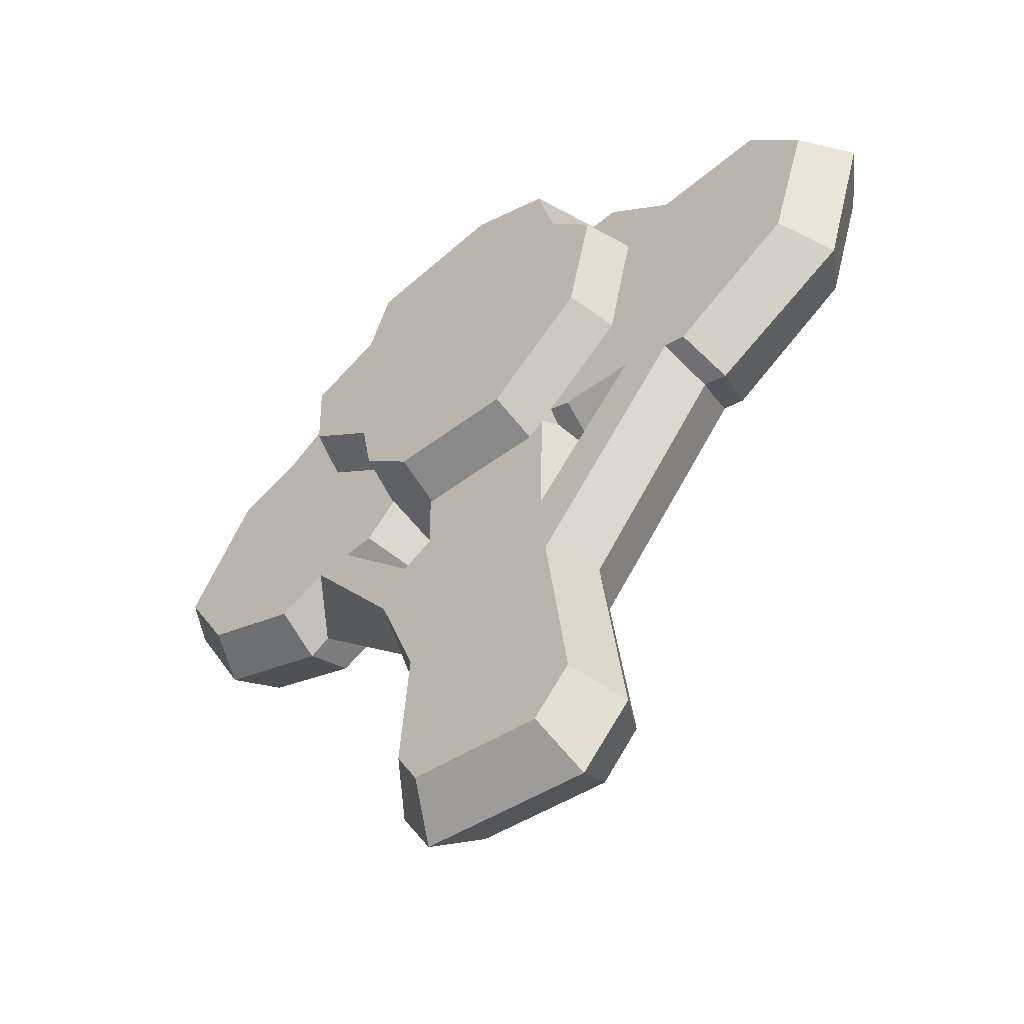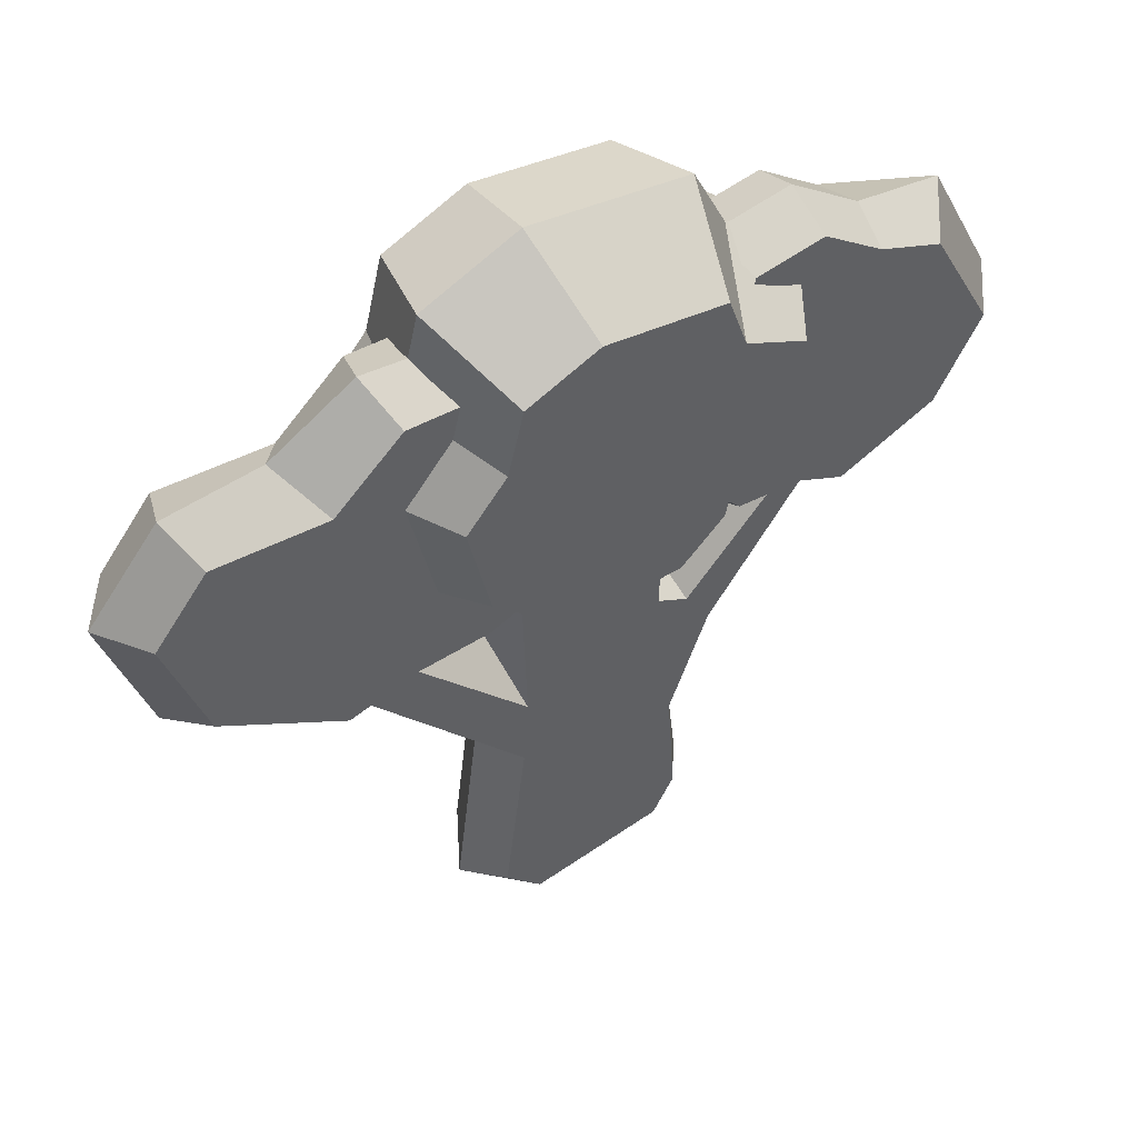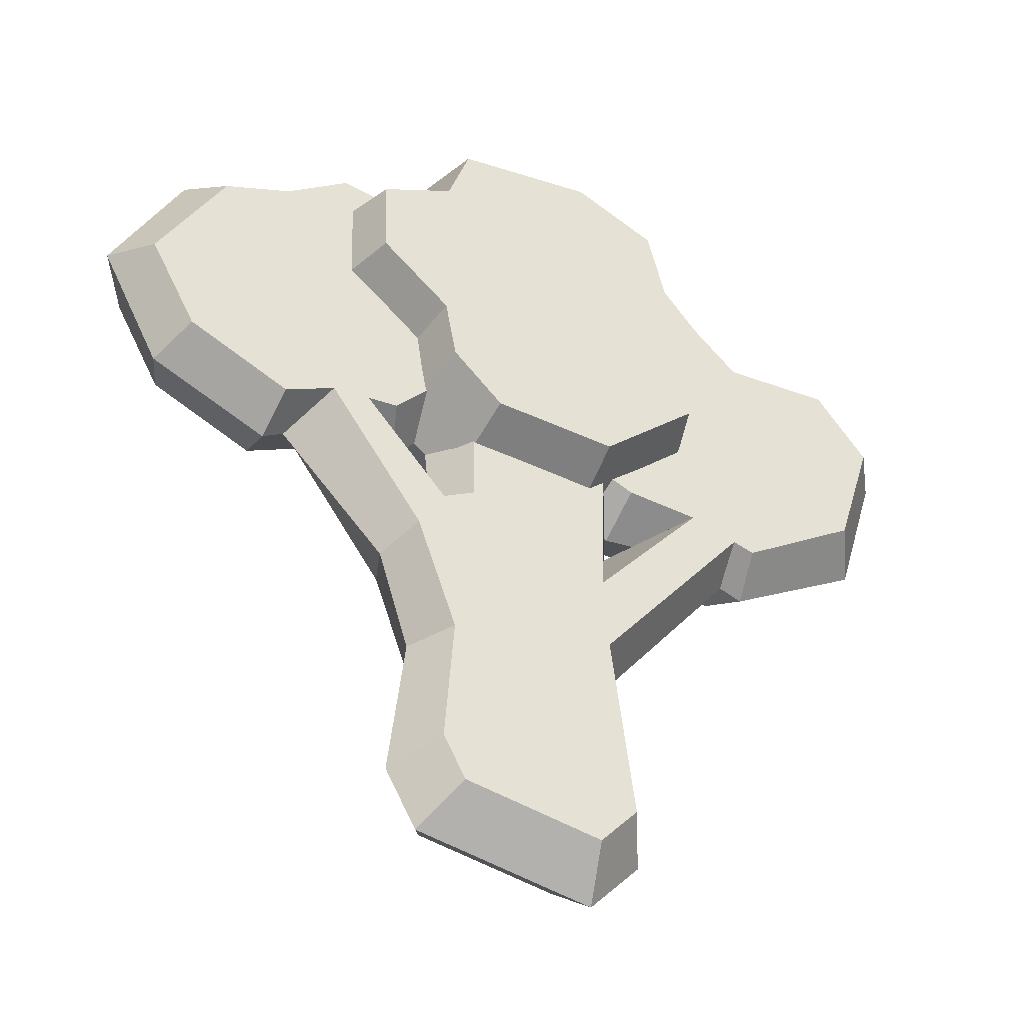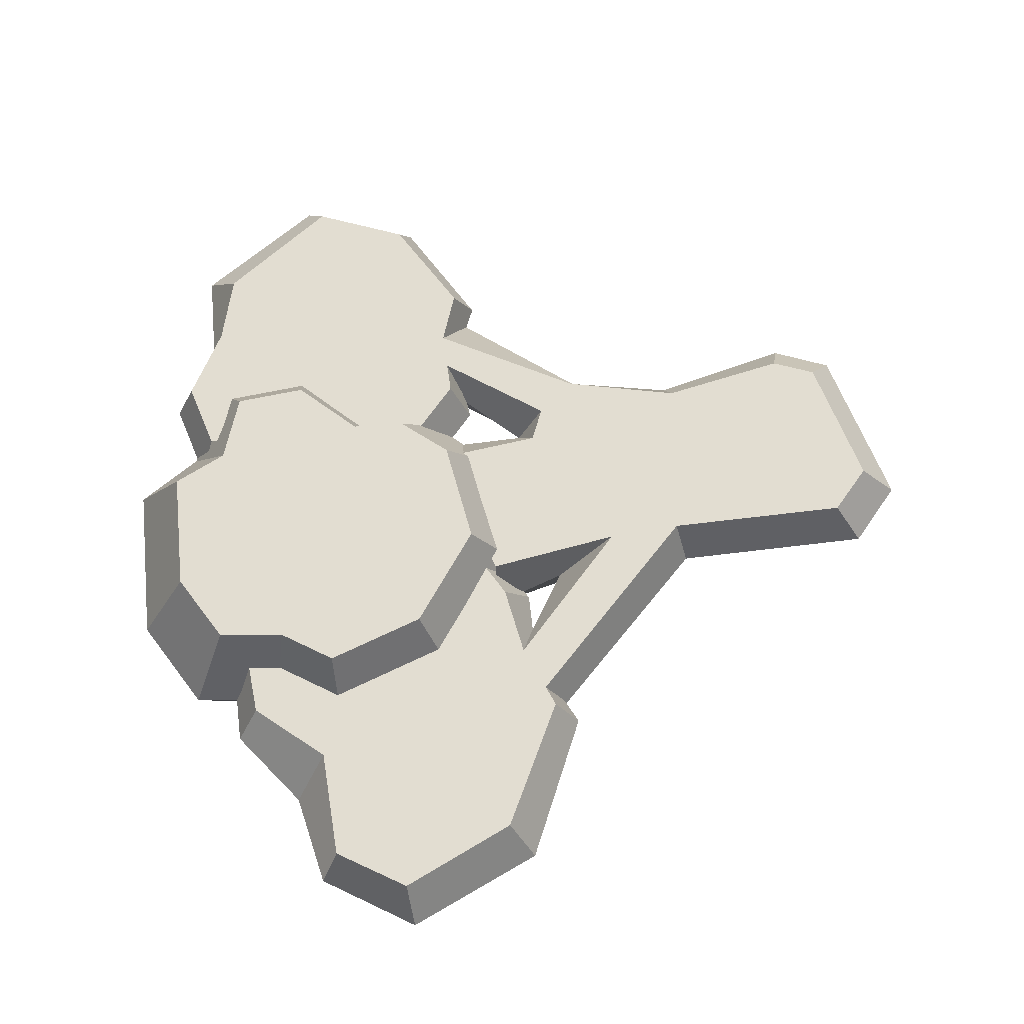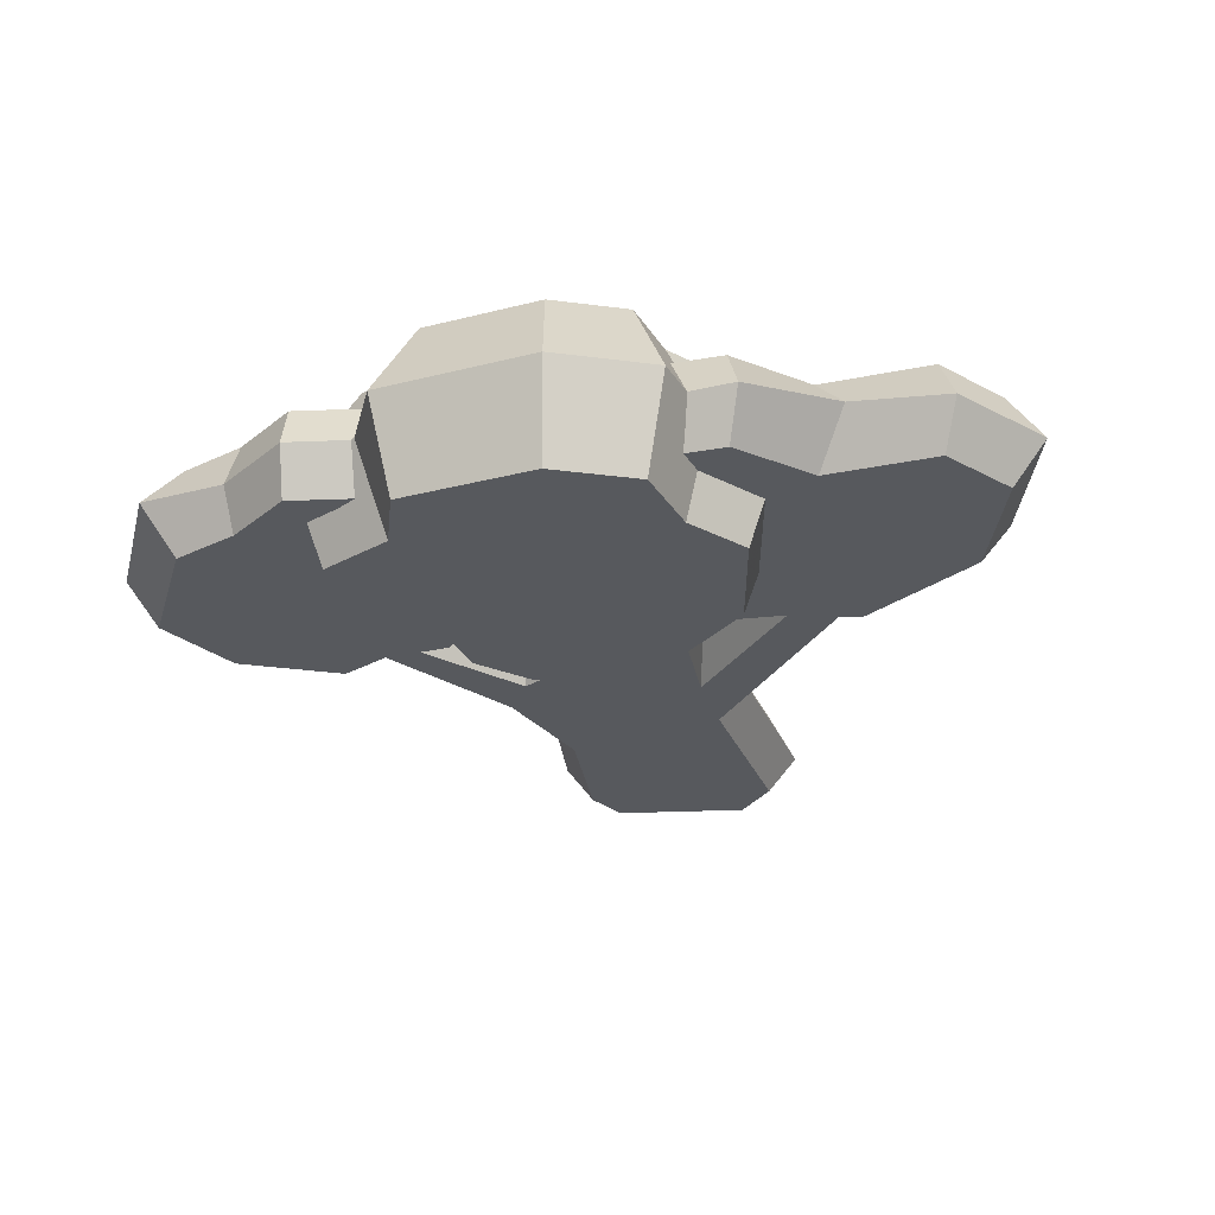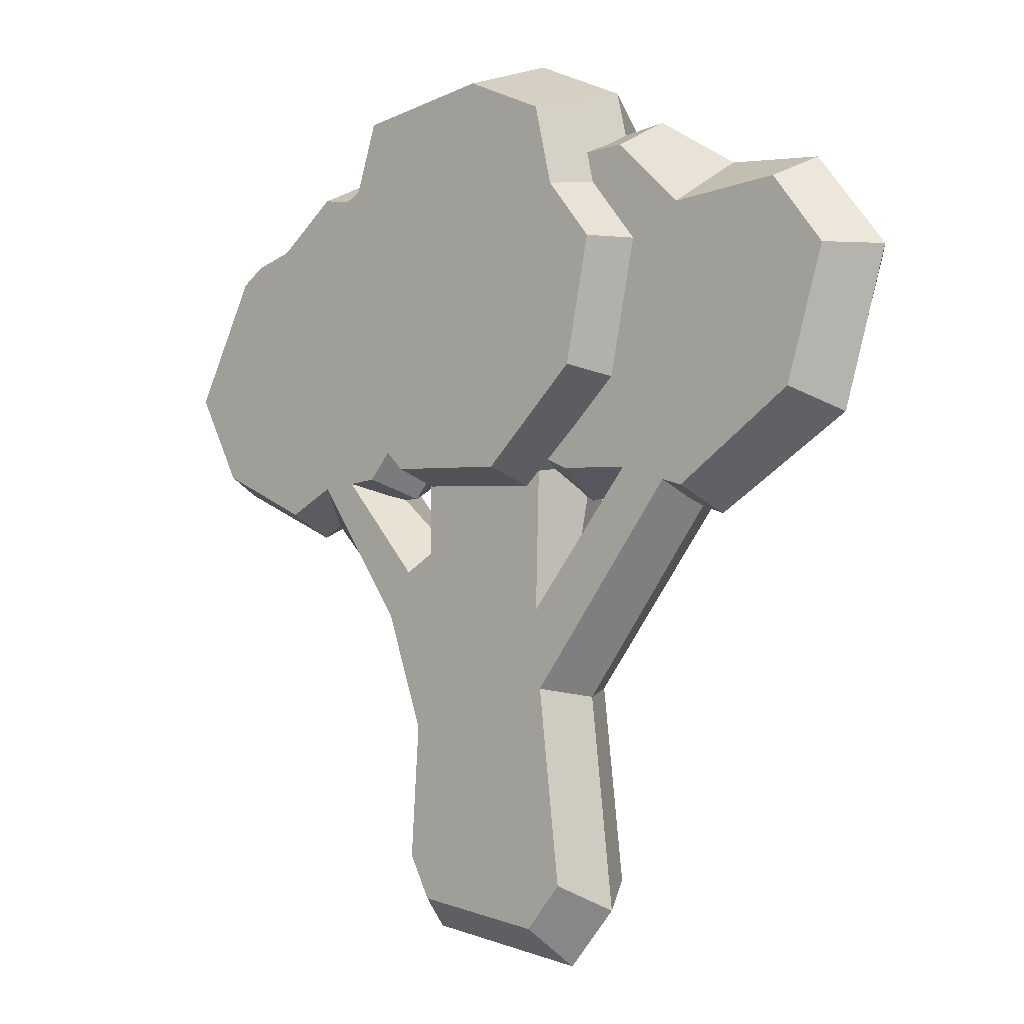
<metadata>
{"format":"obj","ext":"obj","renderer":"f3d","projection":"perspective","resolution":1024,"background":"white","views":[{"elev":-54.0,"azim":-140.1,"up":"+Y"},{"elev":50.8,"azim":-32.7,"up":"+Y"},{"elev":-42.5,"azim":152.5,"up":"+Y"},{"elev":68.4,"azim":-103.7,"up":"+Z"},{"elev":-29.0,"azim":-167.5,"up":"+Z"},{"elev":-3.8,"azim":-137.5,"up":"+Y"}]}
</metadata>
<code>
v 17.44 5.742 -2
v 9.181 1.264 -2
v 6.382 1.533 -2
v 4.557 3.616 -2
v 6.368 13.61 -2
v 9.29 14.08 -2
v 11.92 12.07 -2
v 14.7 10.89 -2
v 15.47 2.105 -2
v 11.25 0.2185 -2
v 8.894 0.754 0
v 5.615 0.7579 0
v 3.476 3.2 0
v 5.764 14.45 0
v 9.188 15 0
v 12.28 12.64 0
v 15.94 12.06 0
v 18.81 6.314 0
v 16.26 1.428 0
v 11.35 -0.7152 0
v -2.516 1.462 -4
v -5.71 12.57 -4
v -4.952 15.75 -4
v -1.482 17.26 -4
v 4.289 16.4 -4
v 5.209 13.65 -4
v 8.205 12.15 -4
v 8.086 8.704 -4
v 5.192 6.254 -4
v 4.724 3.676 -4
v -6.58 5.276 -4
v -7.633 10.25 -4
v -6.742 13.1 0
v -5.854 16.83 0
v -1.787 18.6 0
v 4.977 17.59 0
v 6.39 14.67 0
v 9.568 12.61 0
v 9.429 8.571 0
v 5.917 5.7 0
v 5.463 2.566 0
v -2.772 0.1221 0
v -7.762 4.553 0
v -8.996 10.39 0
v 2.618 1.652 -4
v 2.889 0.4341 0
v -15.75 3.871 -2
v -10.48 11.51 -2
v -7.638 14.14 -2
v -5.454 14.05 -2
v -2.089 2.523 -2
v -4.684 1.423 -2
v -7.735 1.26 -2
v -10.65 0.4291 -2
v -17.36 9.098 -2
v -15.15 11.88 -2
v -11.77 13.14 0
v -8.206 15.26 0
v -5.264 14.91 0
v -1.083 2.087 0
v -4.529 0.1959 0
v -7.7 0.6074 0
v -11.17 -0.607 0
v -16.98 2.968 0
v -18.81 9.114 0
v -15.8 12.8 0
v -7.736 1.26 -2
v -9.752 0.6857 -2
v -3.359 -7.452 -2
v -3.151 -4.256 -2
v -4.3 -15.3 -2
v -2.729 -17.11 -2
v 2.968 -16.22 -2
v 3.893 -14.48 -2
v 3.52 -9.082 -2
v 2.802 -1.789 -2
v 2.844 2.934 -2
v -3.311 1.557 -2
v 5.201 -4.352 -2
v 9.181 1.264 -2
v 7.643 1.412 -2
v 4.122 -2.55 -2
v -6.137 0.3824 0
v -10.18 -0.2626 0
v -4.417 -7.787 0
v -3.8 -1.544 0
v -5.432 -16.34 0
v -3.328 -18.71 0
v 4.013 -17.56 0
v 5.304 -15.22 0
v 4.633 -9.127 0
v 3.811 -1.346 0
v 4.133 1.642 0
v -4.495 1.883 0
v 5.949 -4.832 0
v 10.48 -0.1927 0
v 6.315 0.757 0
v 17.44 5.742 2
v 9.181 1.264 2
v 6.382 1.533 2
v 4.557 3.616 2
v 6.368 13.61 2
v 9.29 14.08 2
v 11.92 12.07 2
v 14.7 10.89 2
v 15.47 2.105 2
v 11.25 0.2185 2
v -2.164 2.452 4
v -4.958 12.17 4
v -4.295 14.95 4
v -1.26 16.27 4
v 3.787 15.52 4
v 4.591 13.11 4
v 7.212 11.8 4
v 7.108 8.786 4
v 4.577 6.643 4
v 4.168 4.389 4
v -5.719 5.788 4
v -6.64 10.14 4
v 2.325 2.619 4
v -15.75 3.871 2
v -10.48 11.51 2
v -7.638 14.14 2
v -5.454 14.05 2
v -2.089 2.523 2
v -4.684 1.423 2
v -7.735 1.26 2
v -10.65 0.4291 2
v -17.36 9.098 2
v -15.15 11.88 2
v -7.736 1.26 2
v -9.752 0.6857 2
v -3.359 -7.452 2
v -3.151 -4.256 2
v -4.3 -15.3 2
v -2.729 -17.11 2
v 2.968 -16.22 2
v 3.893 -14.48 2
v 3.52 -9.082 2
v 2.802 -1.789 2
v 2.844 2.934 2
v -3.311 1.557 2
v 5.201 -4.352 2
v 9.181 1.264 2
v 7.643 1.412 2
v 4.122 -2.55 2
f 3 4 5 6
f 2 11 12 3
f 3 12 13 4
f 5 14 15 6
f 6 15 16 7
f 7 16 17 8
f 8 17 18 1
f 1 18 19 9
f 9 19 20 10
f 10 20 11 2
f 9 10 8 1
f 10 2 7 8
f 2 3 6 7
f 31 29 30 45 21
f 22 33 34 23
f 23 34 35 24
f 24 35 36 25
f 25 36 37 26
f 26 37 38 27
f 27 38 39 28
f 28 39 40 29
f 29 40 41 30
f 30 41 46 45
f 21 42 43 31
f 31 43 44 32
f 32 44 33 22
f 46 42 21 45
f 26 27 28 29
f 23 24 25 26
f 22 23 26 29
f 31 22 29
f 31 32 22
f 49 50 51 52
f 48 57 58 49
f 49 58 59 50
f 51 60 61 52
f 52 61 62 53
f 53 62 63 54
f 54 63 64 47
f 47 64 65 55
f 55 65 66 56
f 56 66 57 48
f 55 56 54 47
f 56 48 53 54
f 48 49 52 53
f 67 70 69 68
f 76 78 77
f 82 81 80 79
f 75 76 82 79
f 69 85 84 68
f 67 83 86 70
f 71 87 85 69
f 72 88 87 71
f 73 89 88 72
f 74 90 89 73
f 75 91 90 74
f 77 93 92 76
f 70 86 94 78
f 80 96 95 79
f 82 92 97 81
f 79 95 91 75
f 76 92 82
f 70 78 76
f 69 75 74 71
f 74 73 72 71
f 75 69 70 76
f 100 103 102 101
f 99 100 12 11
f 100 101 13 12
f 102 103 15 14
f 103 104 16 15
f 104 105 17 16
f 105 98 18 17
f 98 106 19 18
f 106 107 20 19
f 107 99 11 20
f 106 98 105 107
f 107 105 104 99
f 99 104 103 100
f 118 108 120 117 116
f 109 110 34 33
f 110 111 35 34
f 111 112 36 35
f 112 113 37 36
f 113 114 38 37
f 114 115 39 38
f 115 116 40 39
f 116 117 41 40
f 117 120 46 41
f 108 118 43 42
f 118 119 44 43
f 119 109 33 44
f 46 120 108 42
f 113 116 115 114
f 110 113 112 111
f 109 116 113 110
f 118 116 109
f 118 109 119
f 123 126 125 124
f 122 123 58 57
f 123 124 59 58
f 125 126 61 60
f 126 127 62 61
f 127 128 63 62
f 128 121 64 63
f 121 129 65 64
f 129 130 66 65
f 130 122 57 66
f 129 121 128 130
f 130 128 127 122
f 122 127 126 123
f 131 132 133 134
f 140 141 142
f 146 143 144 145
f 139 143 146 140
f 133 132 84 85
f 131 134 86 83
f 135 133 85 87
f 136 135 87 88
f 137 136 88 89
f 138 137 89 90
f 139 138 90 91
f 141 140 92 93
f 134 142 94 86
f 144 143 95 96
f 146 145 97 92
f 143 139 91 95
f 140 146 92
f 134 140 142
f 133 135 138 139
f 138 135 136 137
f 139 140 134 133

</code>
